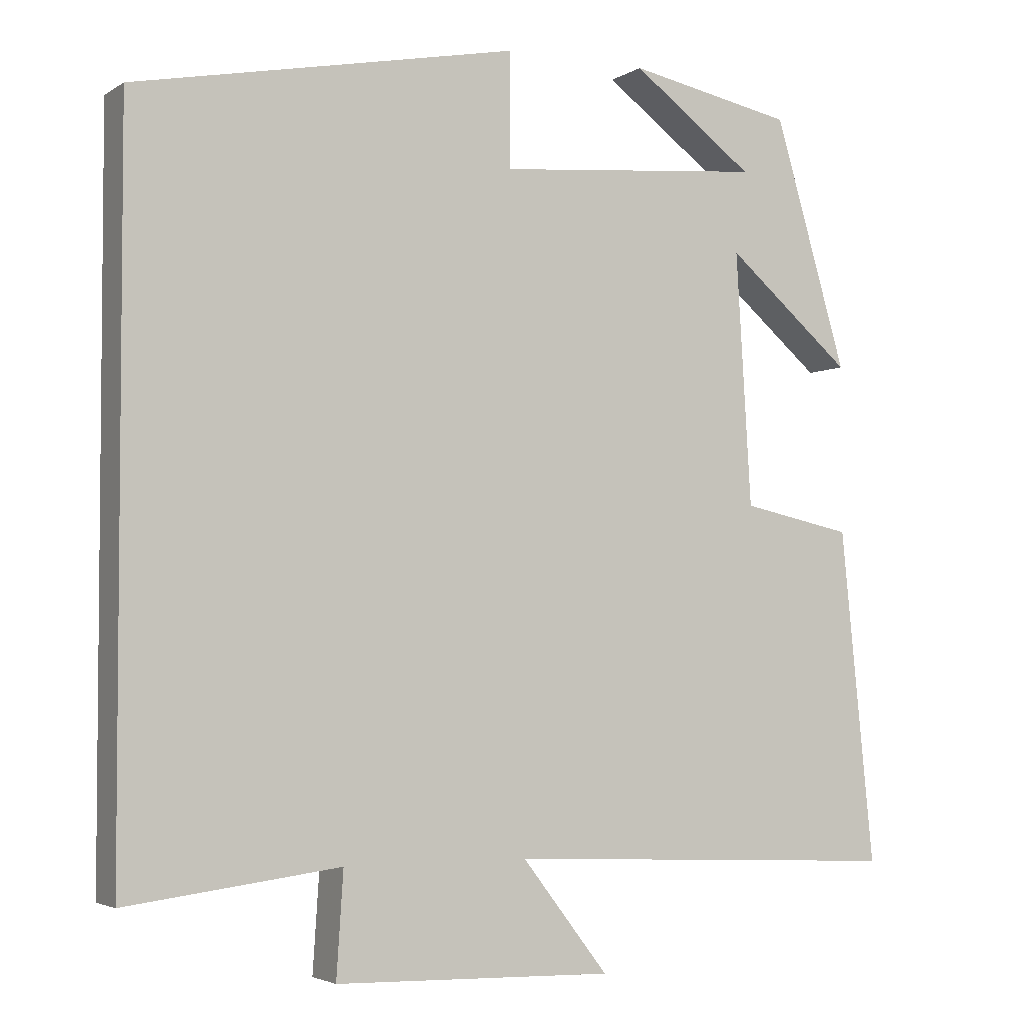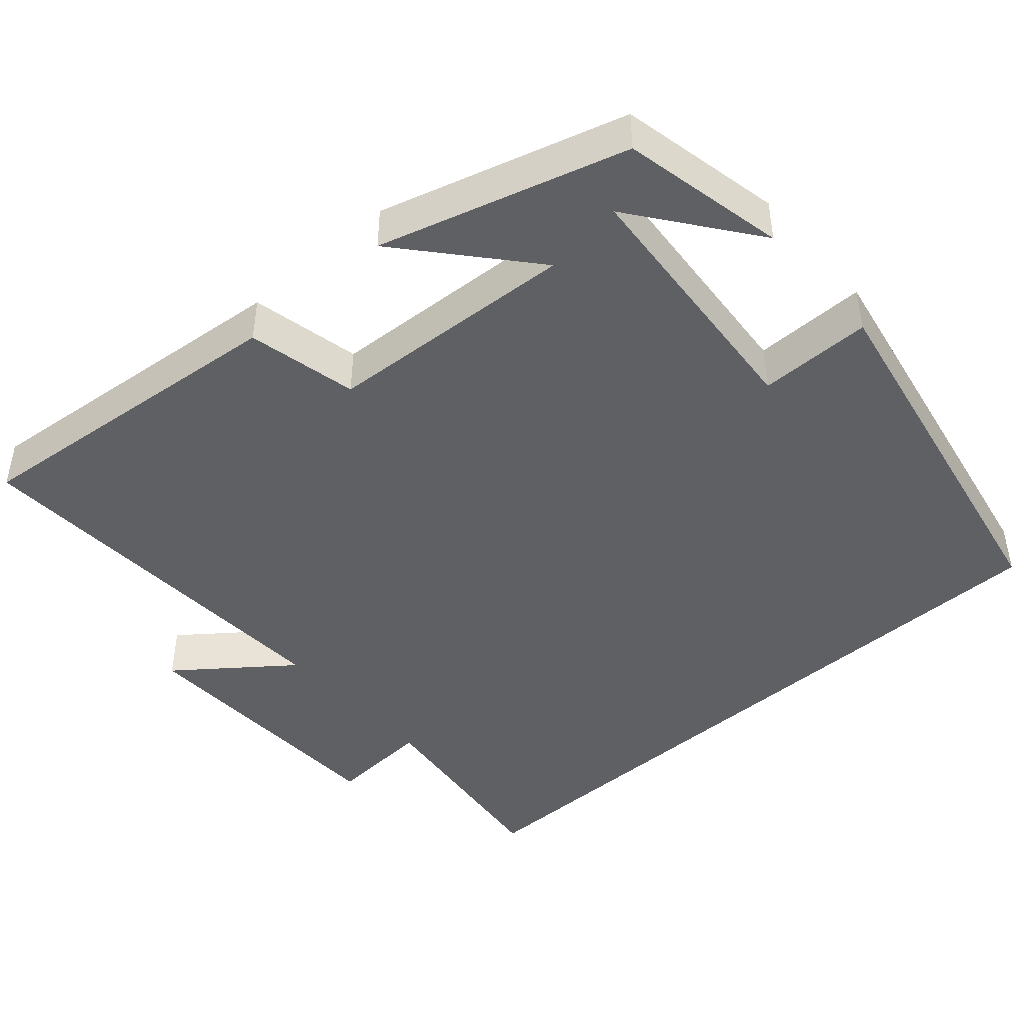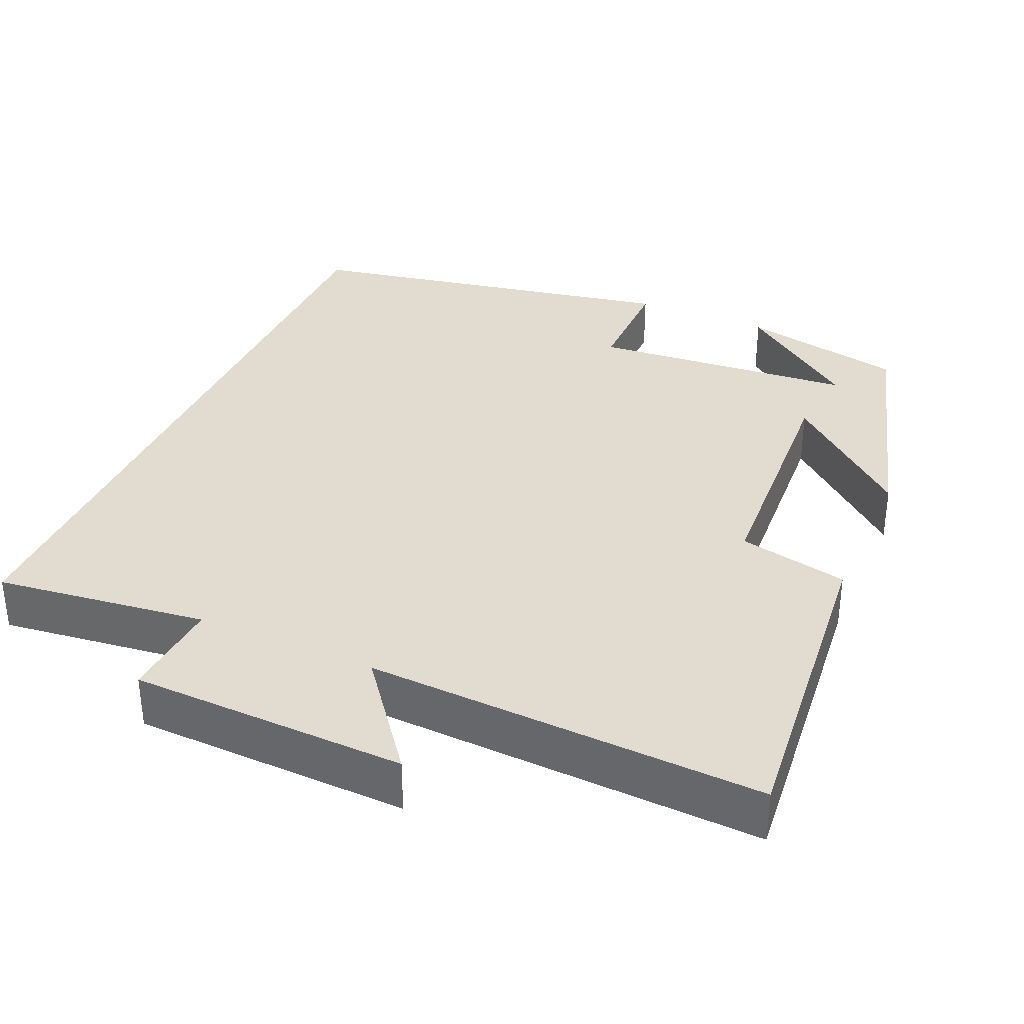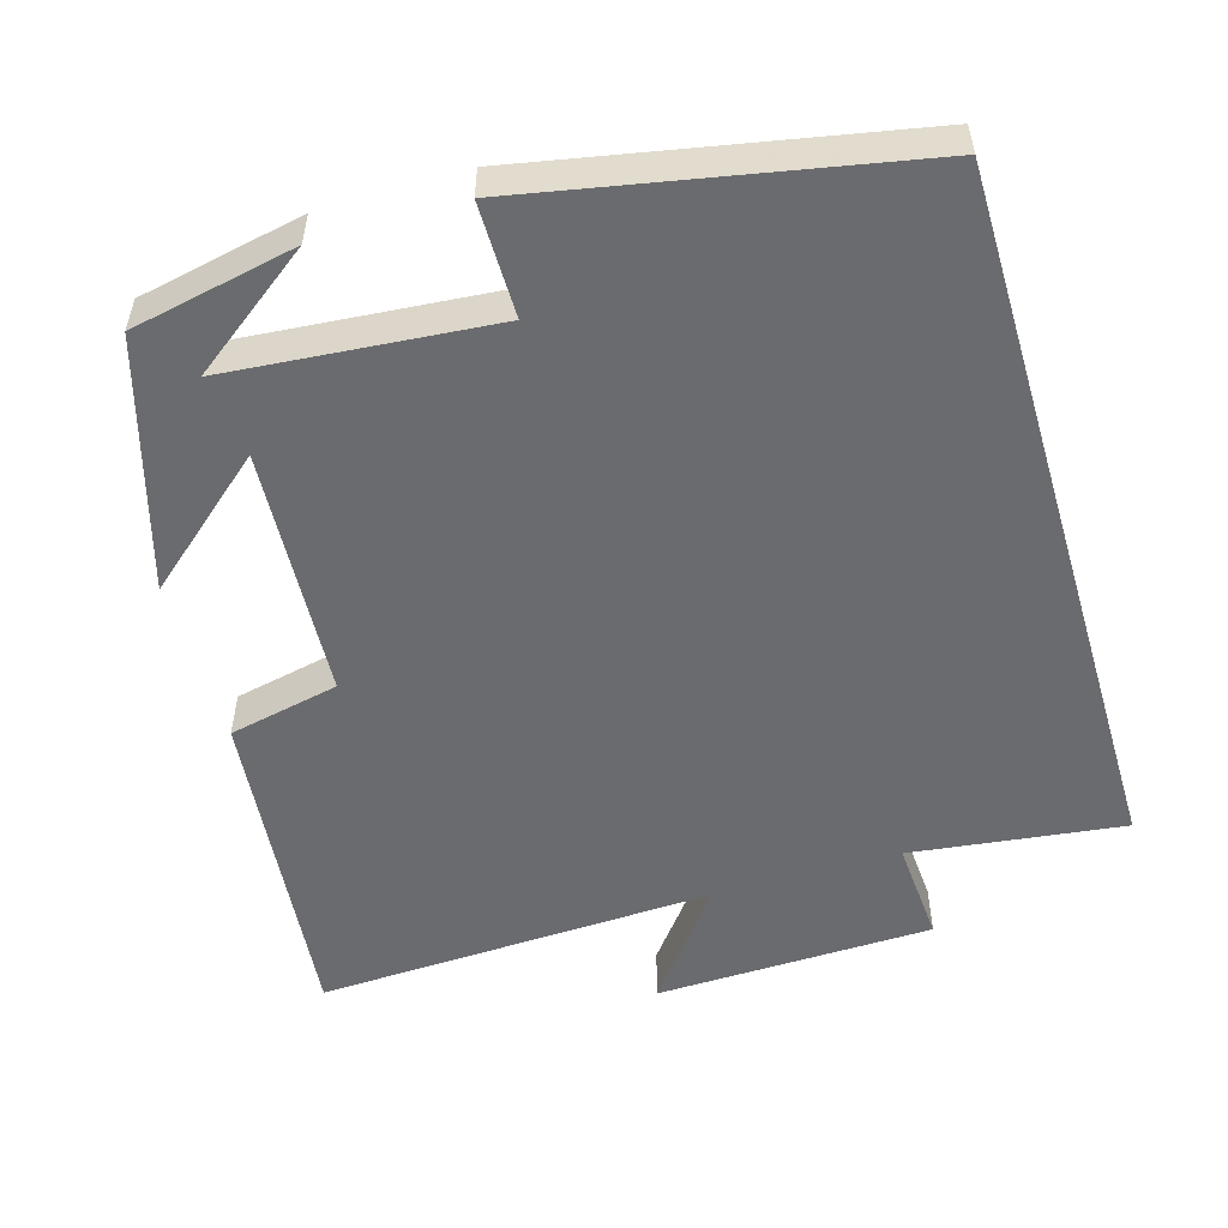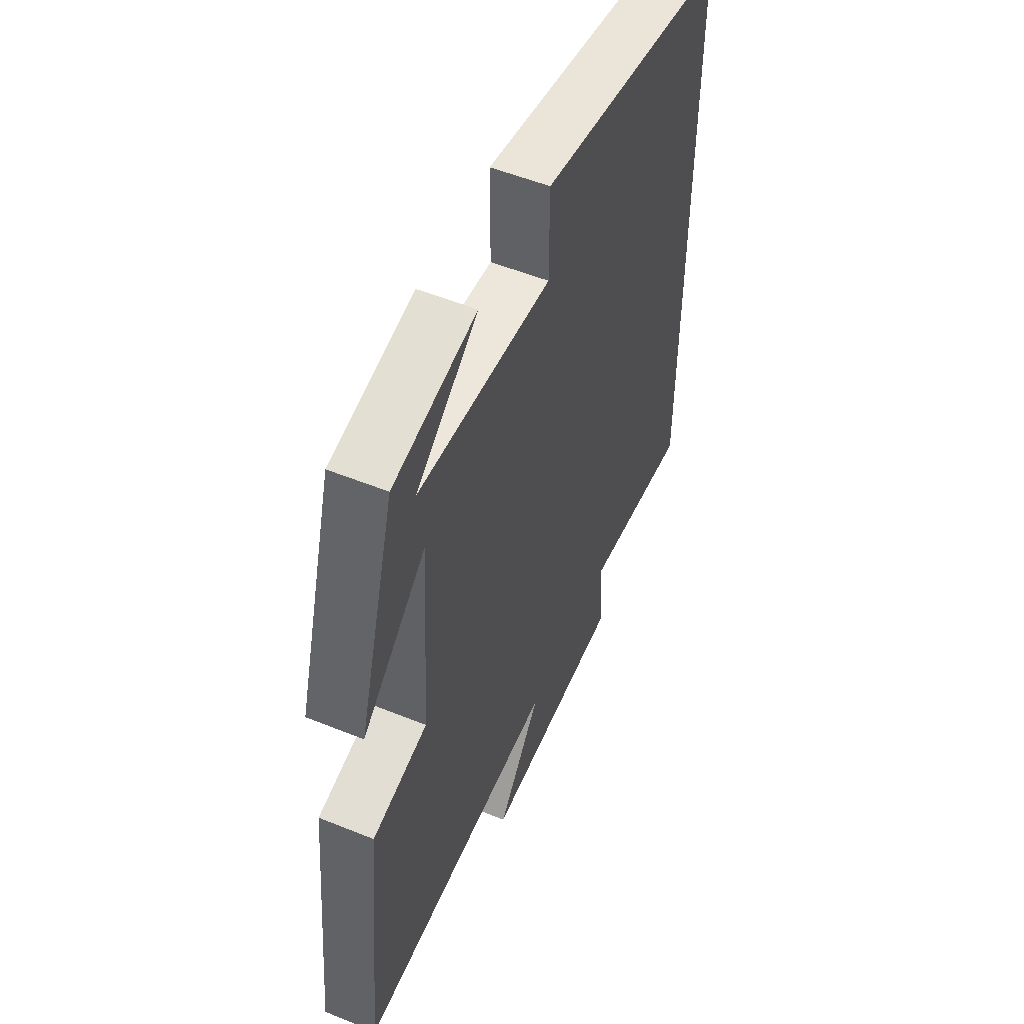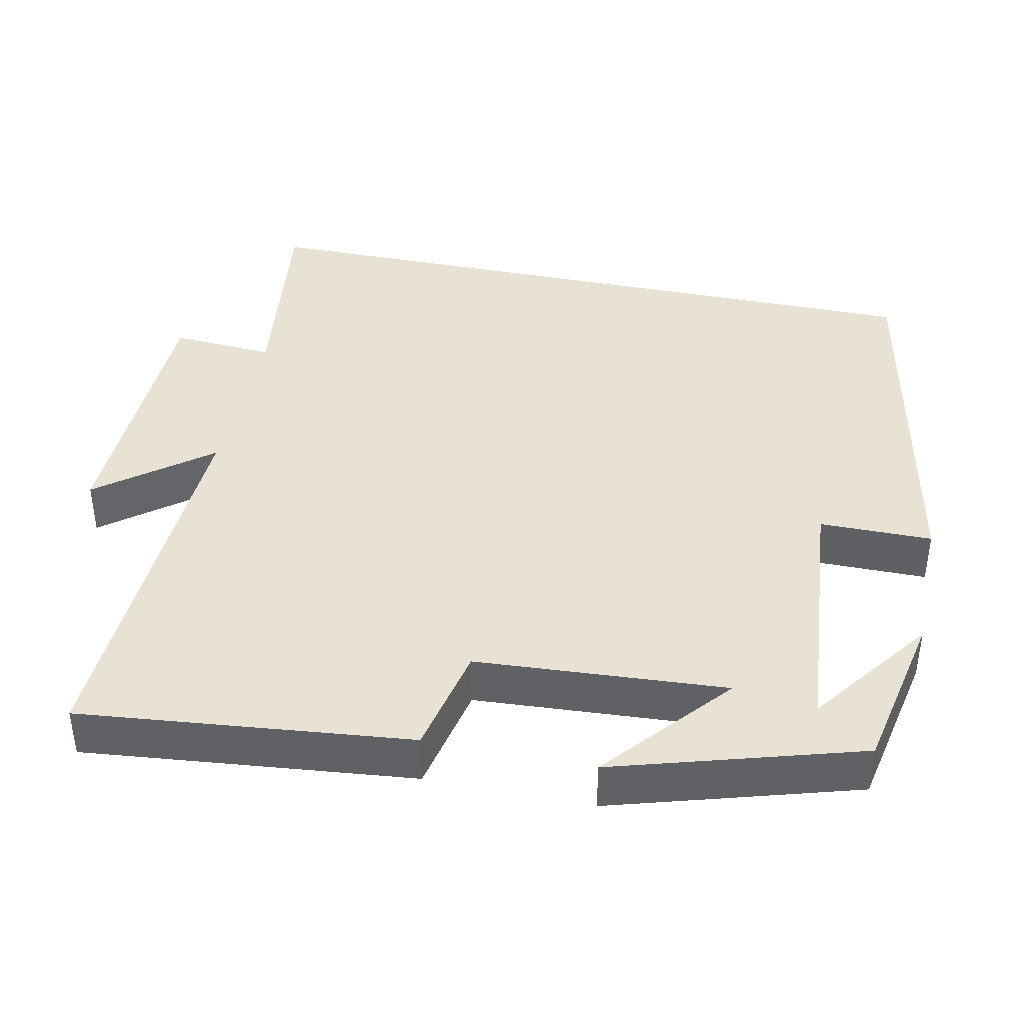
<metadata>
{"format":"obj","ext":"obj","renderer":"f3d","projection":"perspective","resolution":1024,"background":"white","views":[{"elev":-3.5,"azim":152.0,"up":"+Z"},{"elev":-45.0,"azim":-48.4,"up":"+Y"},{"elev":34.5,"azim":-156.2,"up":"+Y"},{"elev":-53.4,"azim":16.5,"up":"+Y"},{"elev":53.6,"azim":-66.6,"up":"+Z"},{"elev":40.9,"azim":-78.3,"up":"+Y"}]}
</metadata>
<code>
v 0.5 0.07 0.403
v 0.5 0.07 -0.535
v 0.221 0.07 -0.5
v 0.23 0.07 -0.636
v -0.134 0.07 -0.646
v -0.021 0.07 -0.5
v -0.544 0.07 -0.523
v -0.5 0.07 -0.088
v -0.355 0.07 -0.057
v -0.335 0.07 0.273
v -0.5 0.07 0.132
v -0.405 0.07 0.456
v -0.189 0.07 0.5
v -0.349 0.07 0.381
v -0.001 0.07 0.351
v -0.001 0.07 0.5
v 0.5 0 0.403
v 0.5 0 -0.535
v 0.221 0 -0.5
v 0.23 0 -0.636
v -0.134 0 -0.646
v -0.021 0 -0.5
v -0.544 0 -0.523
v -0.5 0 -0.088
v -0.355 0 -0.057
v -0.335 0 0.273
v -0.5 0 0.132
v -0.405 0 0.456
v -0.189 0 0.5
v -0.349 0 0.381
v -0.001 0 0.351
v -0.001 0 0.5
f 1 2 3
f 16 1 3
f 15 16 3
f 14 15 3 4
f 12 13 14
f 10 11 12 14
f 10 14 4
f 9 10 4
f 6 7 8 9
f 6 9 4
f 4 5 6
f 19 18 17
f 19 17 32
f 19 32 31
f 20 19 31 30
f 30 29 28
f 30 28 27 26
f 20 30 26
f 20 26 25
f 25 24 23 22
f 20 25 22
f 22 21 20
f 1 17 18 2
f 2 18 19 3
f 3 19 20 4
f 4 20 21 5
f 5 21 22 6
f 6 22 23 7
f 7 23 24 8
f 8 24 25 9
f 9 25 26 10
f 10 26 27 11
f 11 27 28 12
f 12 28 29 13
f 13 29 30 14
f 14 30 31 15
f 15 31 32 16
f 16 32 17 1

</code>
